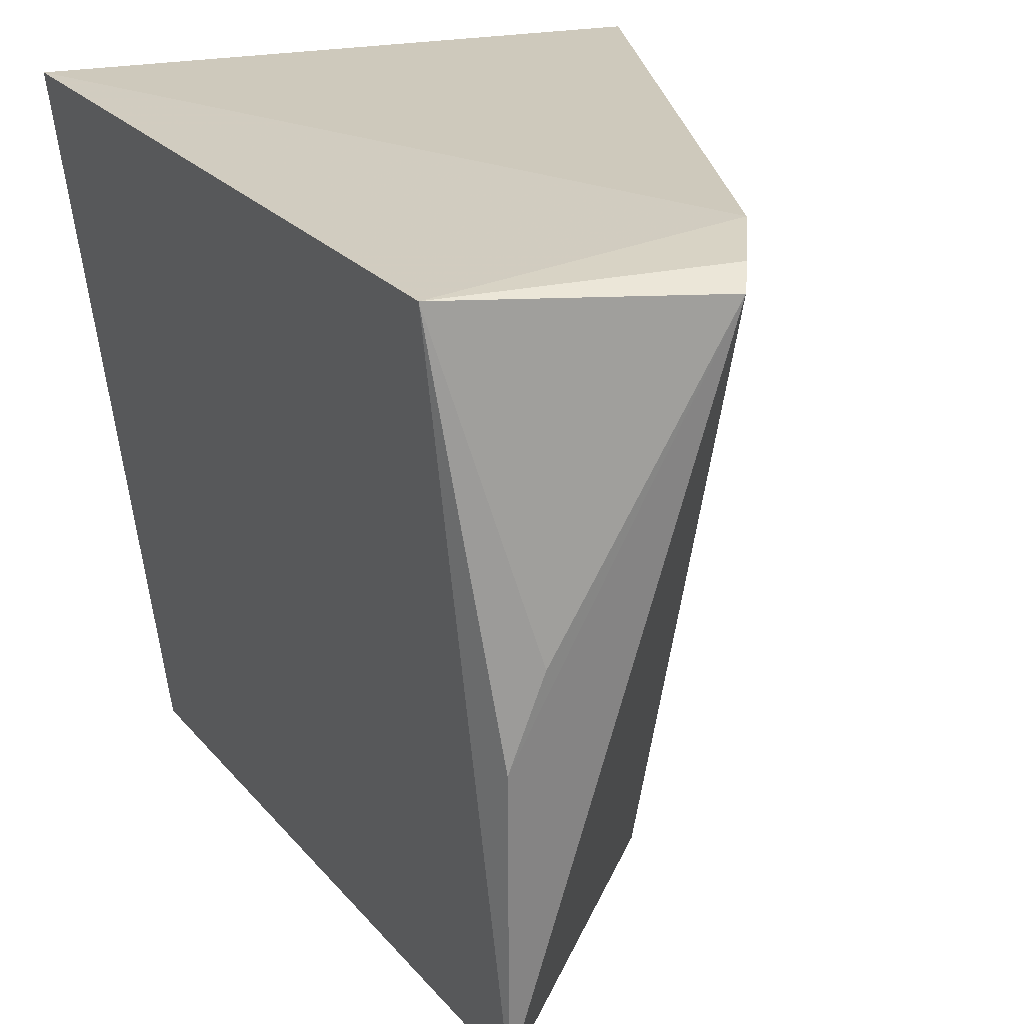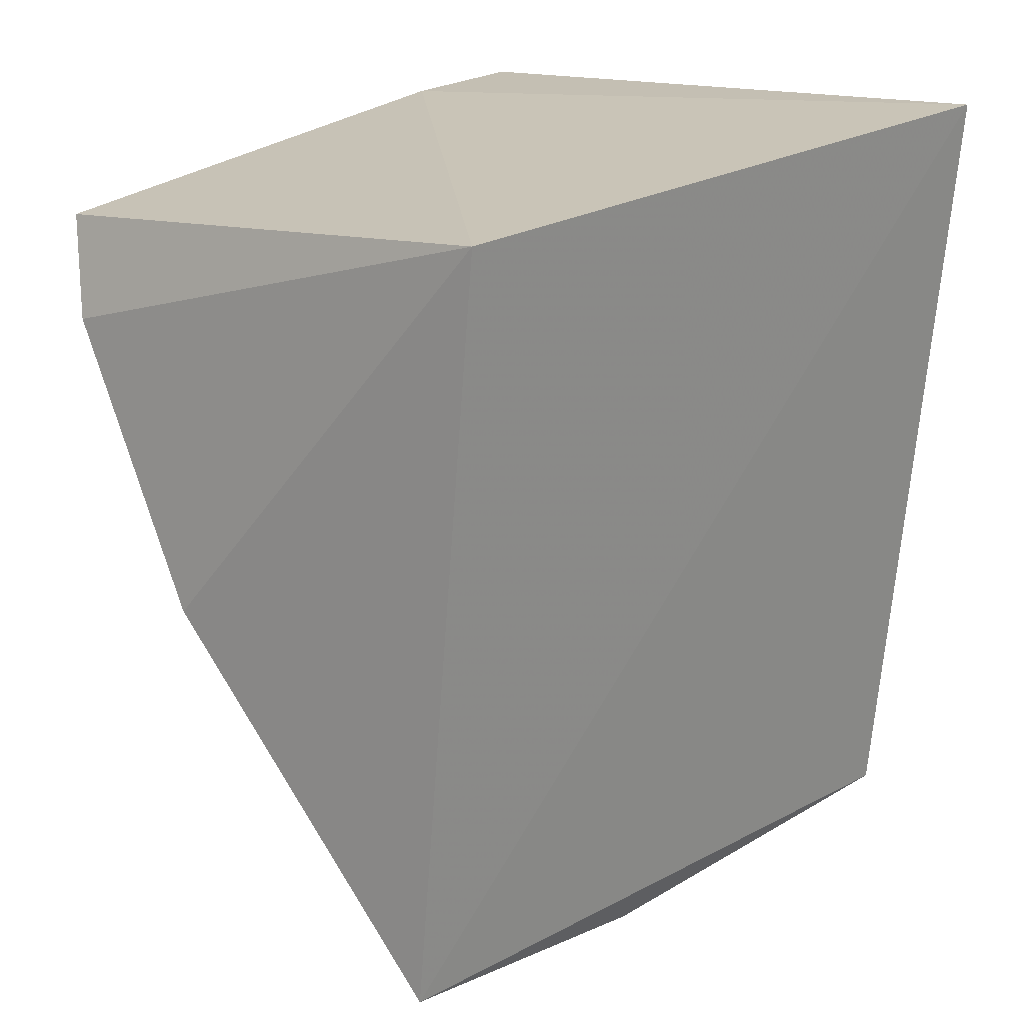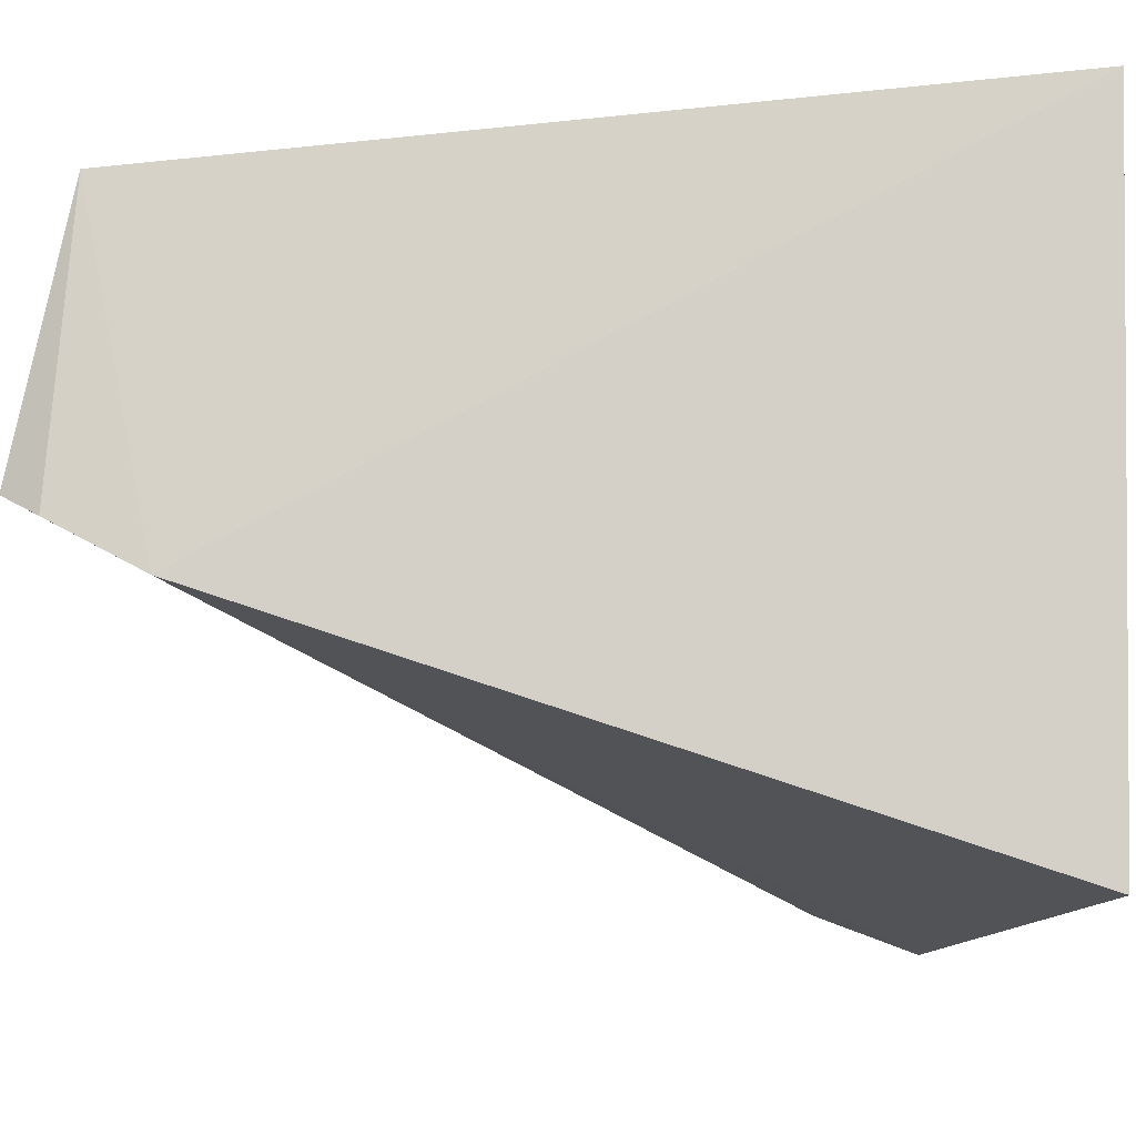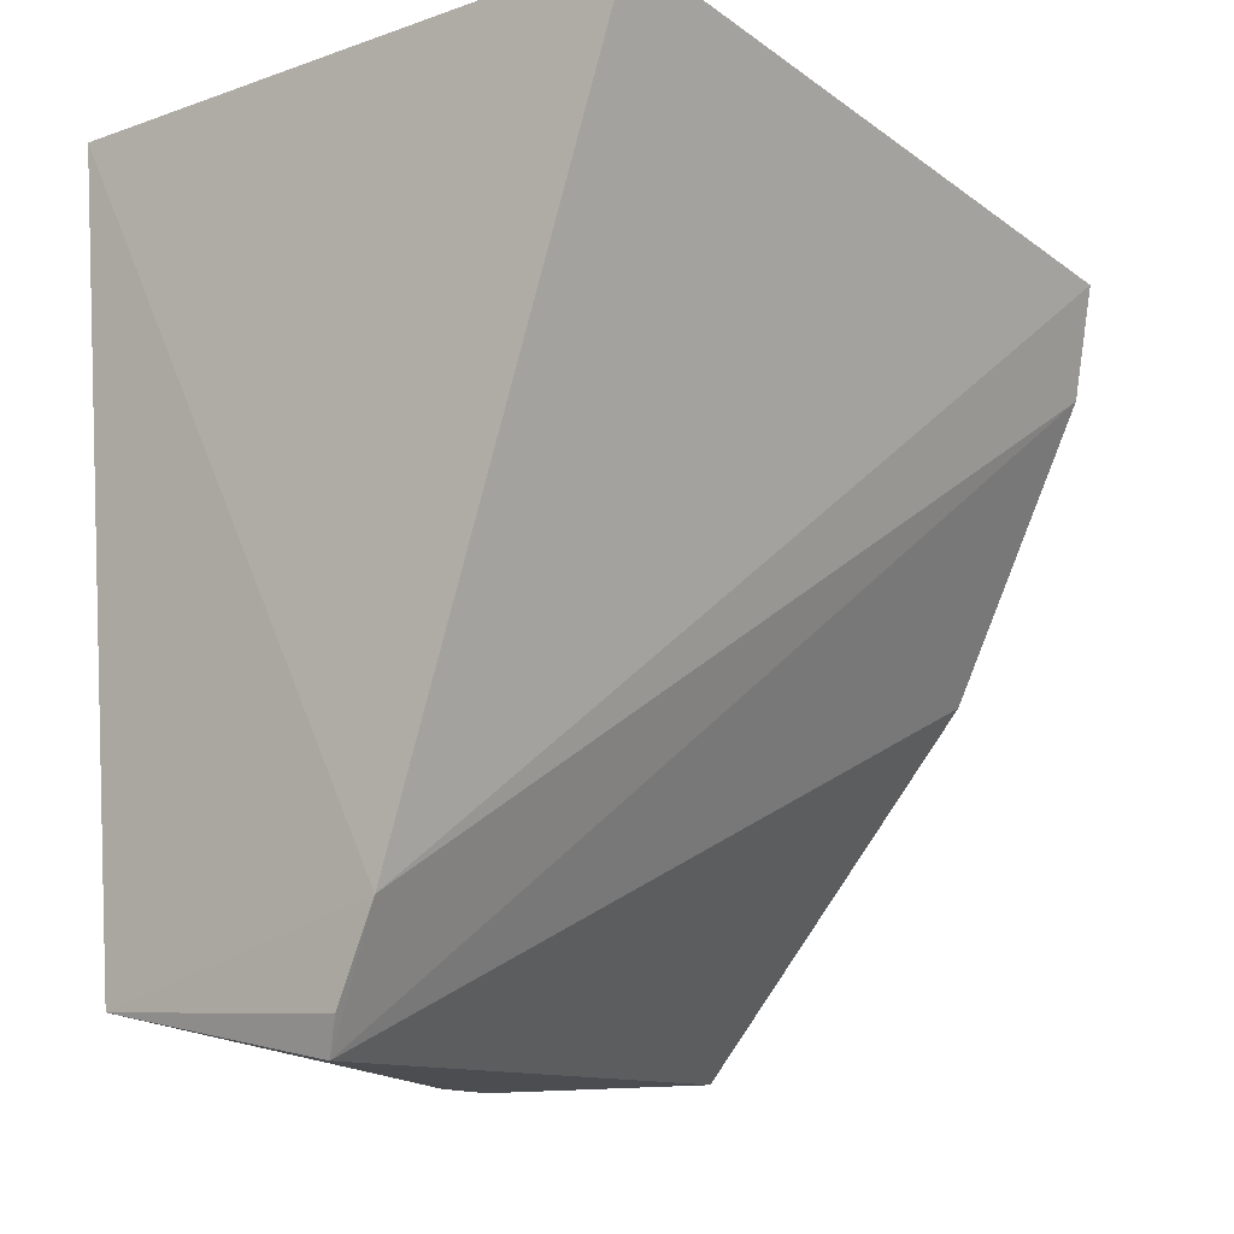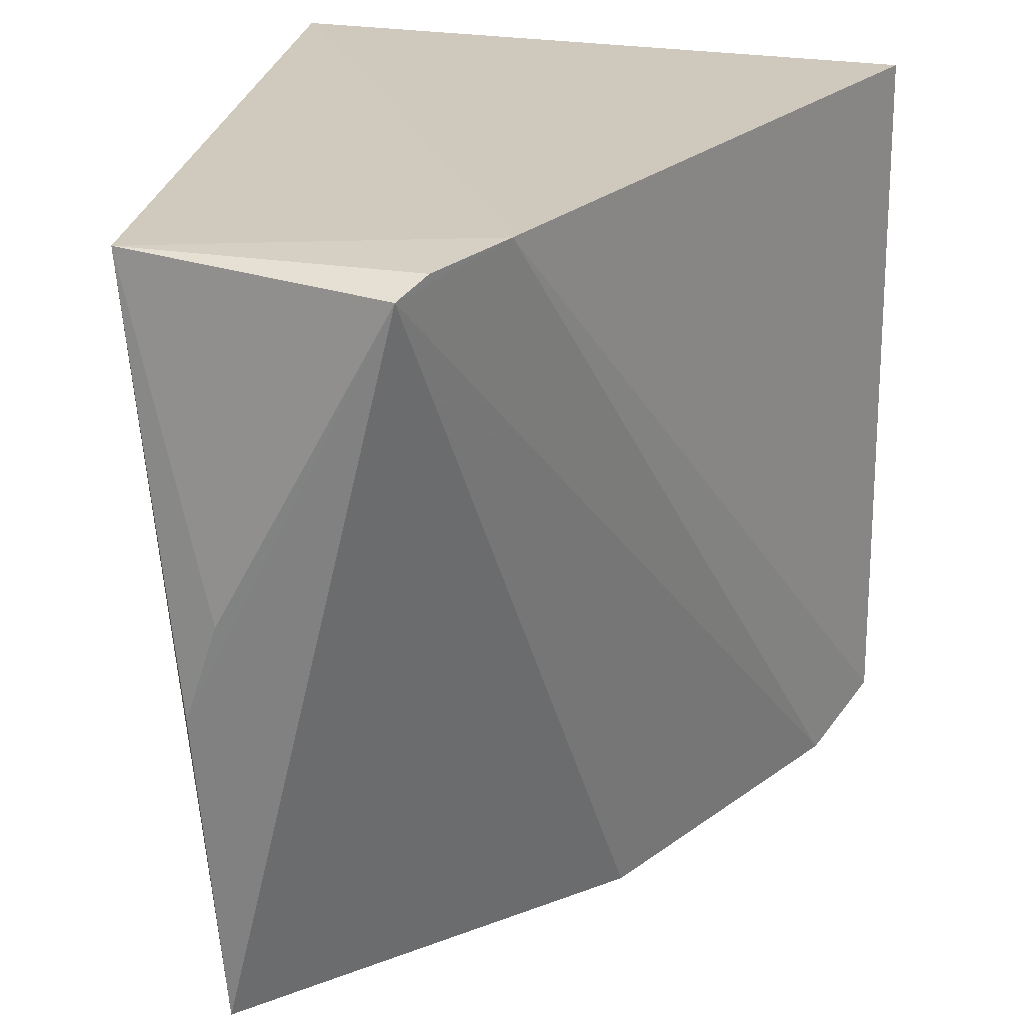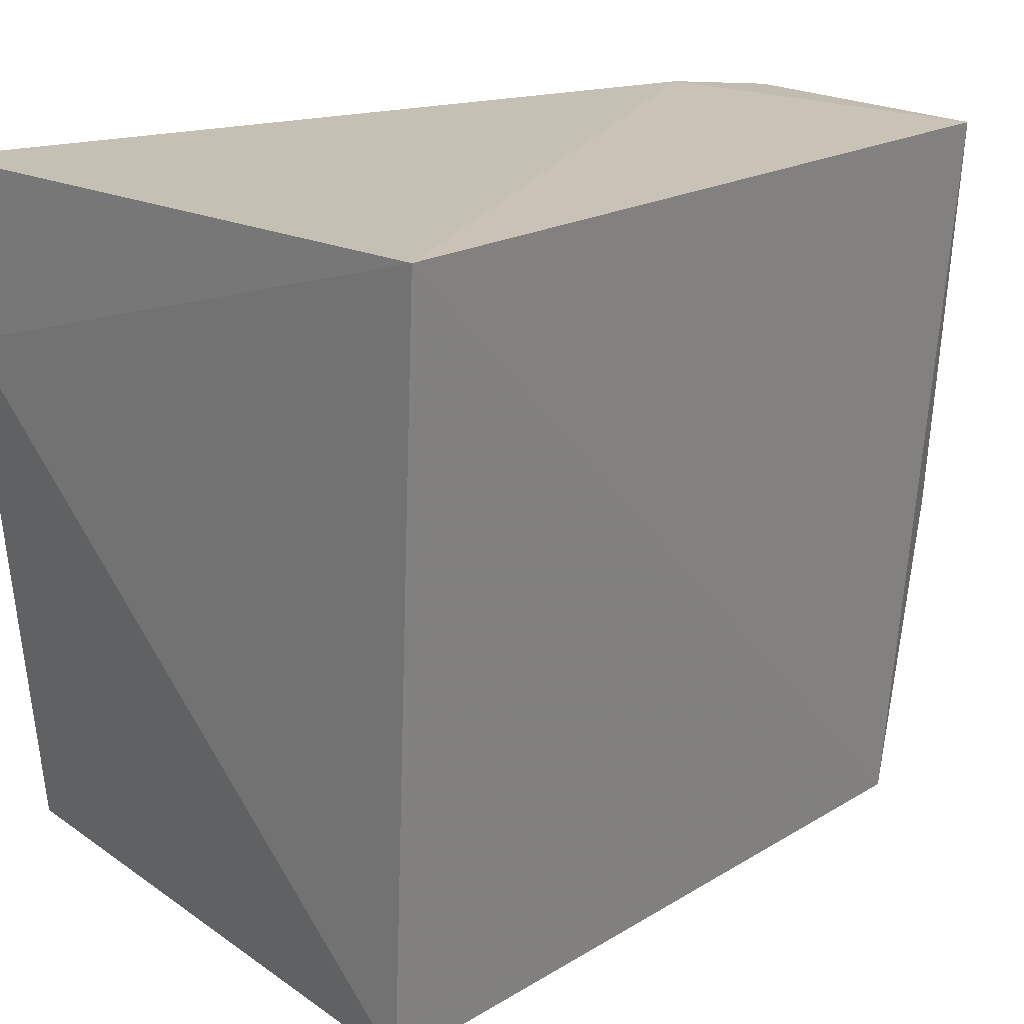
<metadata>
{"format":"obj","ext":"obj","renderer":"f3d","projection":"perspective","resolution":1024,"background":"white","views":[{"elev":23.3,"azim":-24.3,"up":"+Z"},{"elev":18.5,"azim":-140.7,"up":"+Y"},{"elev":79.6,"azim":89.7,"up":"+Z"},{"elev":-15.4,"azim":39.7,"up":"+Y"},{"elev":23.0,"azim":13.0,"up":"+Z"},{"elev":18.5,"azim":-135.2,"up":"+Z"}]}
</metadata>
<code>
v -0.04525 0.07607 0.137
v -0.04702 0.07444 0.1366
v -0.06342 0.03407 0.06736
v -0.09758 0.07352 0.06986
v -0.1054 0.0779 0.1378
v -0.04426 0.069 0.07325
v -0.0742 -0.003341 0.1362
v -0.04693 0.07578 0.1211
v -0.04808 0.05974 0.07005
v -0.06797 0.007927 0.1383
v -0.09811 0.002031 0.1373
v -0.09127 0.001398 0.06918
v -0.07238 -0.0001956 0.1376
v -0.09273 -0.001593 0.09893
v -0.08973 -0.002121 0.1077
f 8 5 1
f 8 4 5
f 8 6 4
f 8 1 6
f 9 3 4
f 9 4 6
f 9 7 3
f 10 6 1
f 10 1 5
f 10 9 6
f 10 7 9
f 11 10 5
f 12 11 5
f 12 5 4
f 12 4 3
f 12 3 7
f 13 11 7
f 13 7 10
f 13 10 11
f 14 12 7
f 14 11 12
f 15 14 7
f 15 7 11
f 15 11 14

</code>
